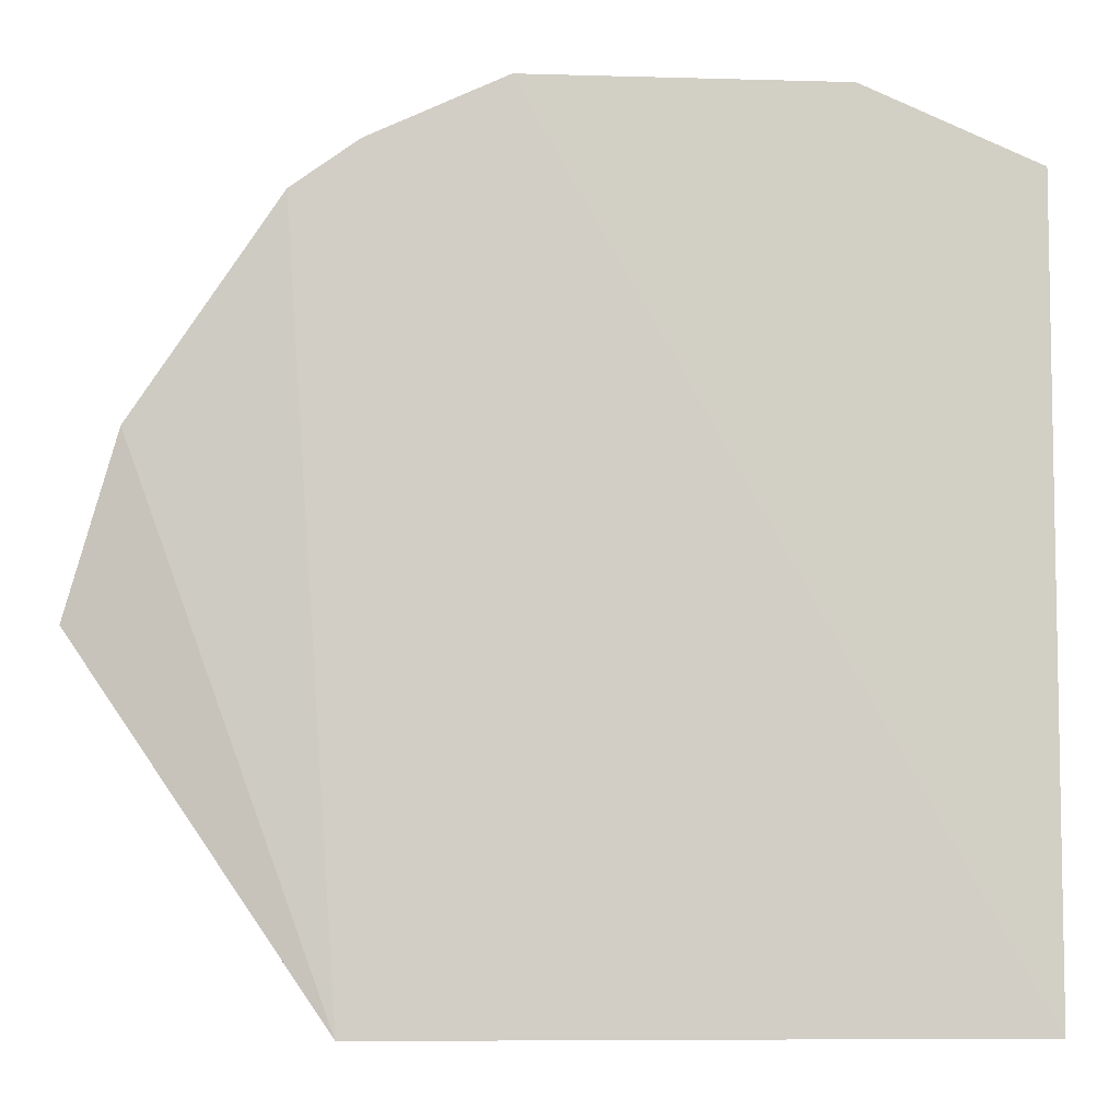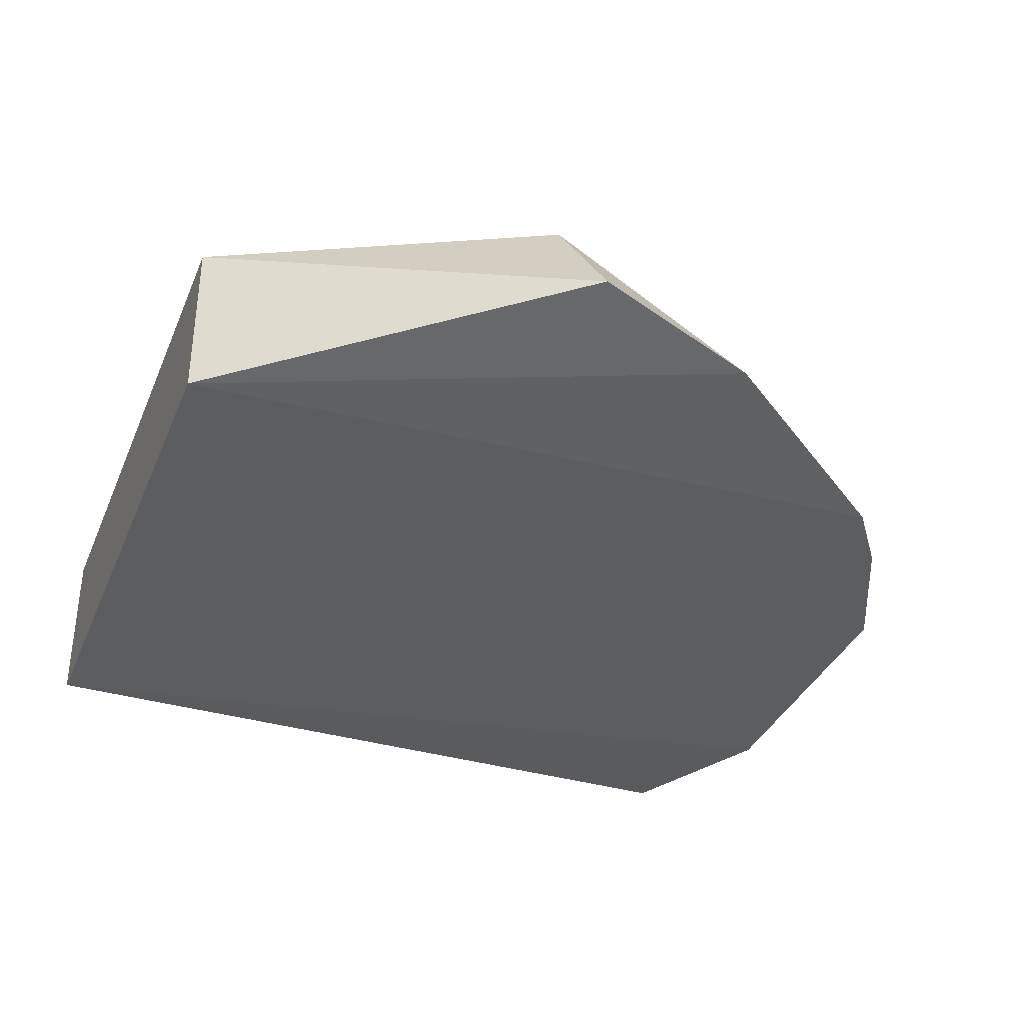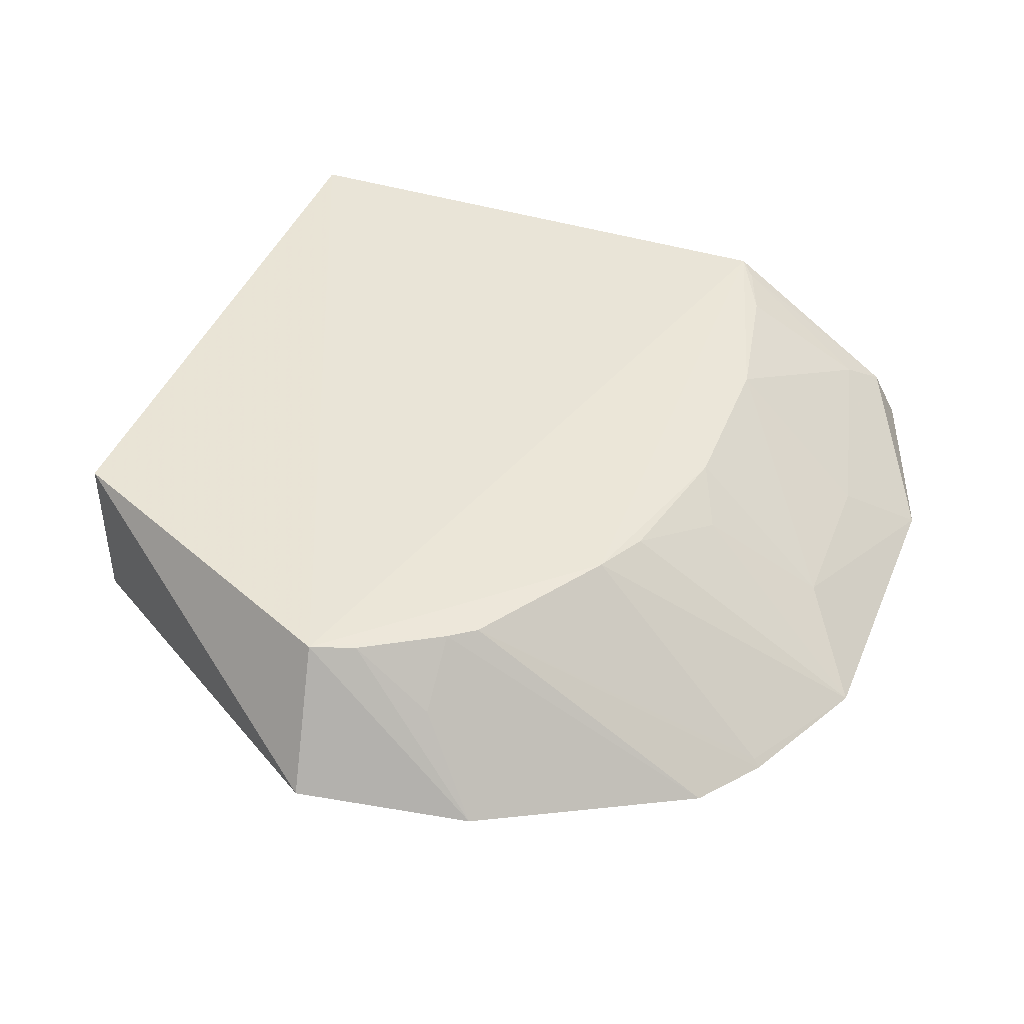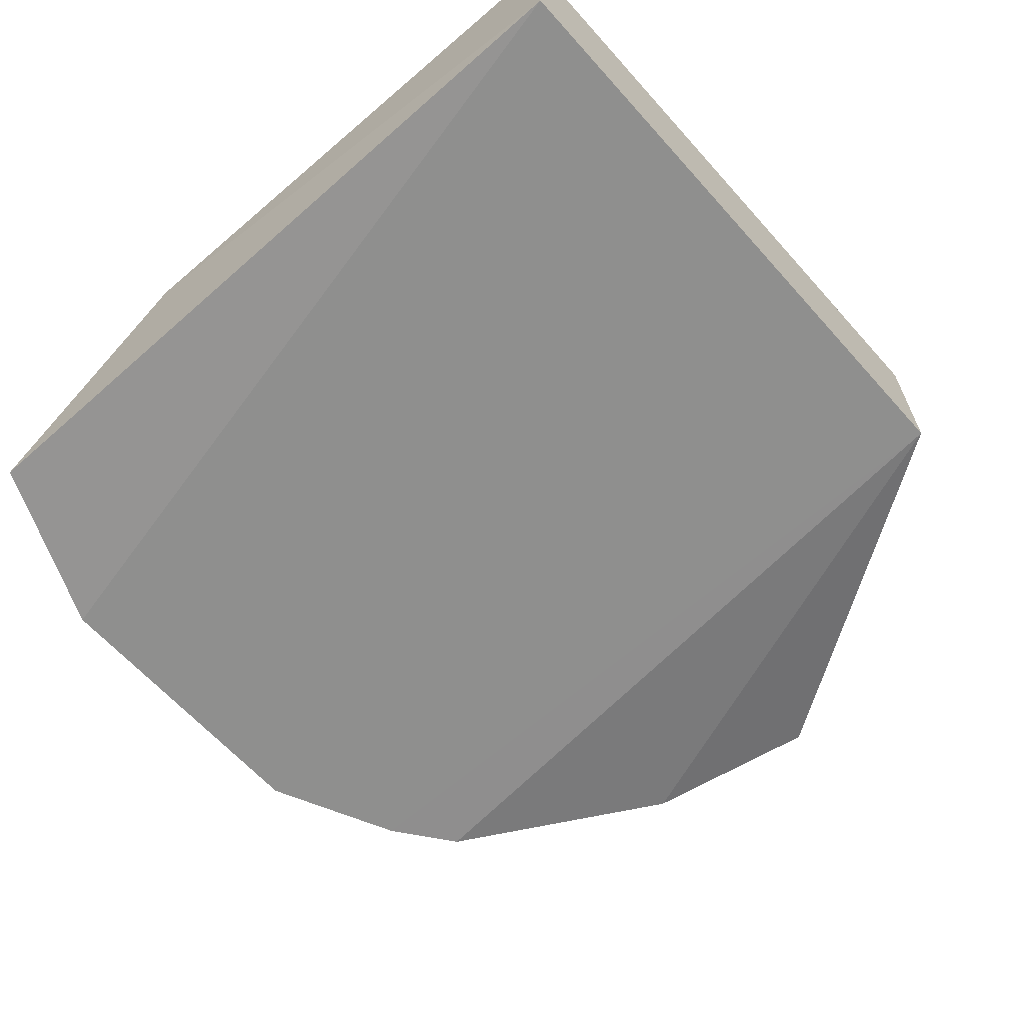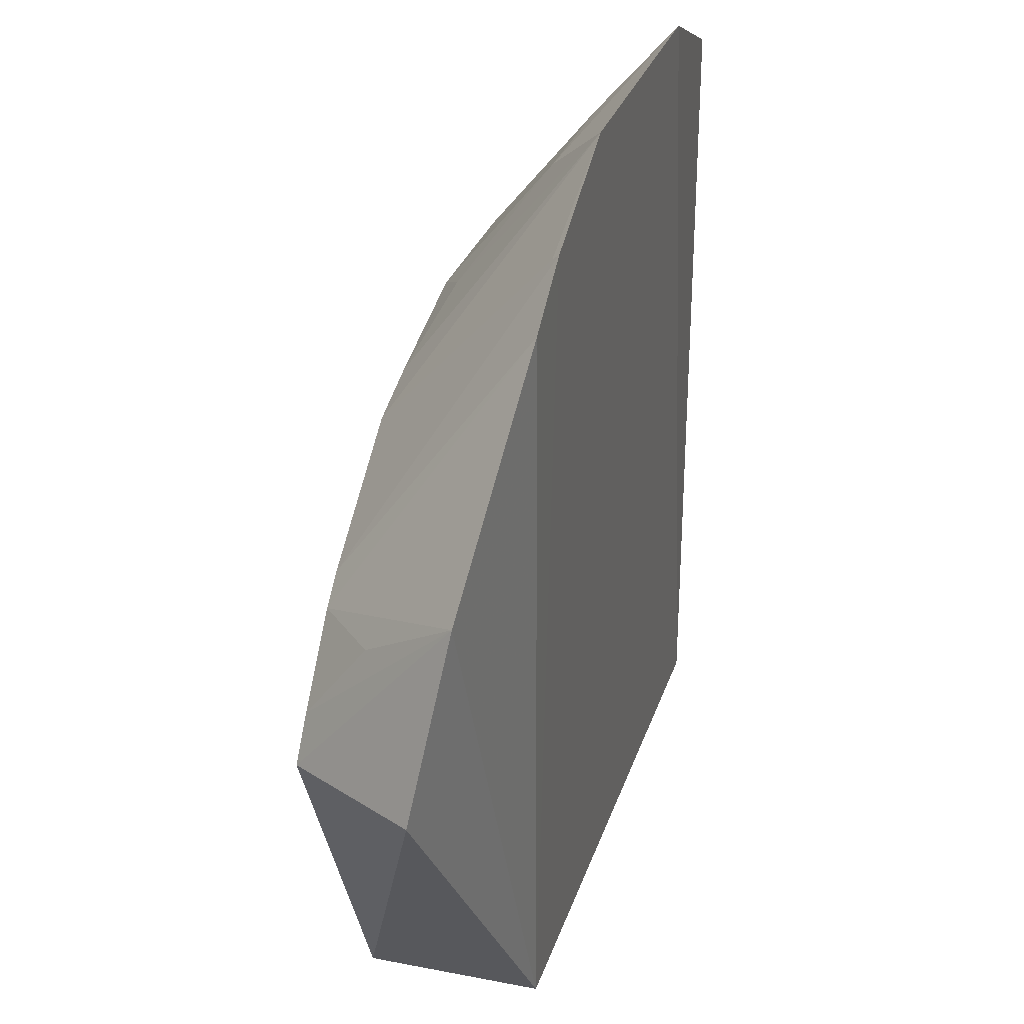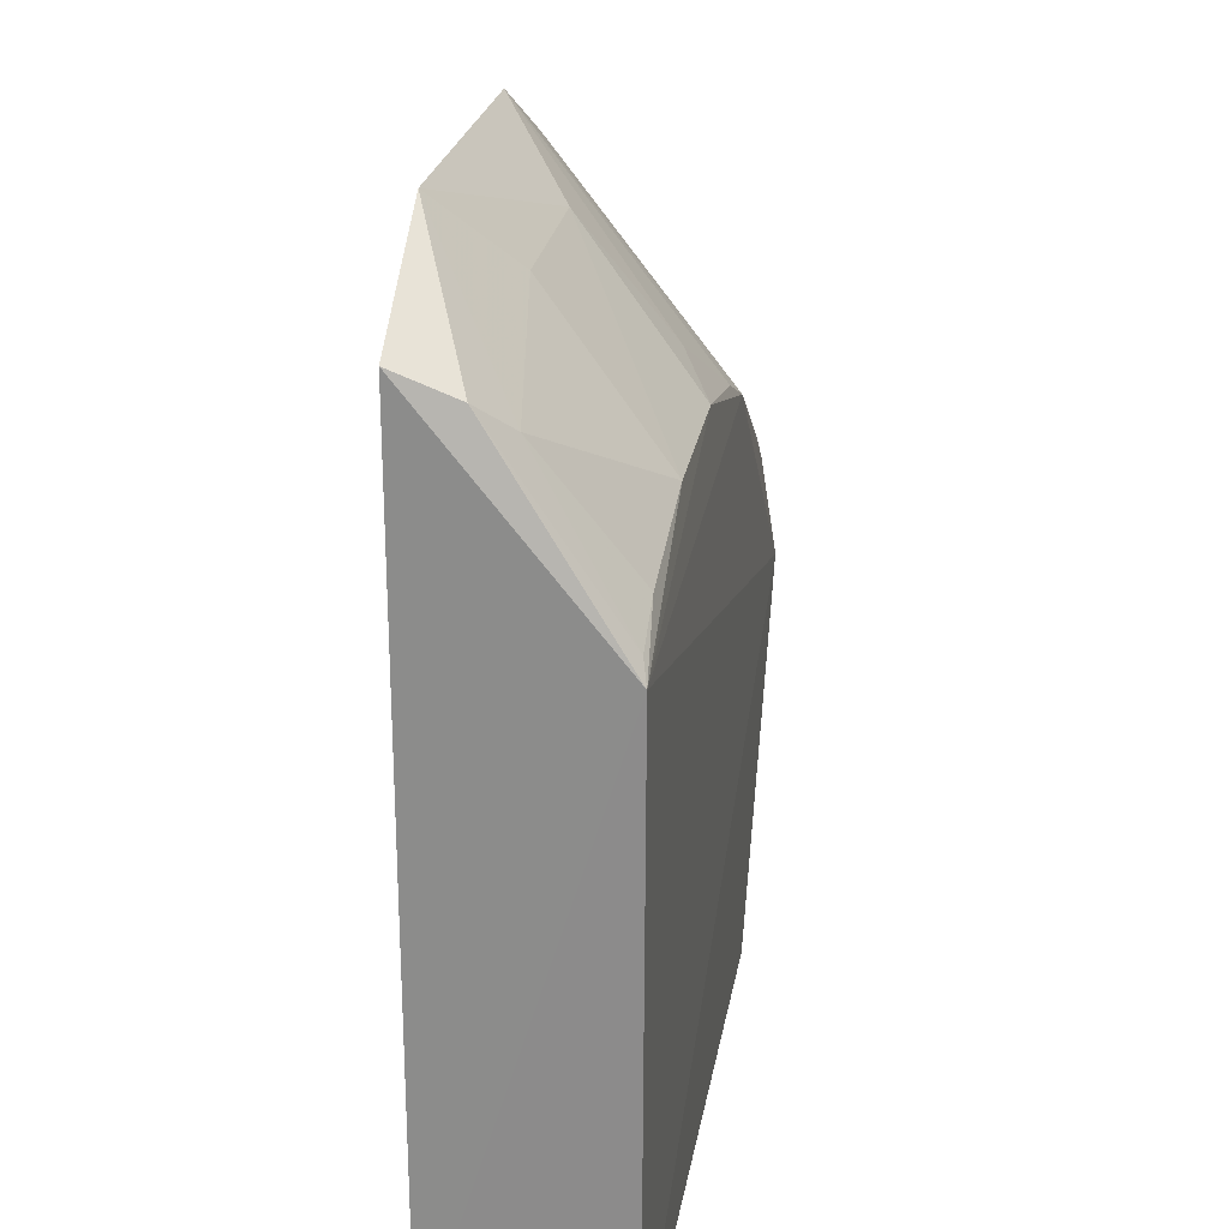
<metadata>
{"format":"obj","ext":"obj","renderer":"f3d","projection":"perspective","resolution":1024,"background":"white","views":[{"elev":-8.1,"azim":174.4,"up":"+Y"},{"elev":-35.6,"azim":69.1,"up":"+Z"},{"elev":43.5,"azim":111.3,"up":"+Z"},{"elev":-64.5,"azim":-48.2,"up":"+Z"},{"elev":28.8,"azim":106.2,"up":"+Y"},{"elev":23.4,"azim":-80.9,"up":"+Y"}]}
</metadata>
<code>
v 0.1844 -0.1184 0.4921
v 0.3129 0.06976 0.4265
v 0.1471 0.1865 0.4916
v -0.05714 0.3303 0.3945
v -0.149 -0.1184 0.4015
v 0.1773 0.2959 0.3947
v 0.2681 0.06166 0.496
v 0.1844 -0.1184 0.4015
v -0.149 -0.1184 0.4921
v 0.107 0.3291 0.3942
v 0.2188 0.1403 0.4909
v 0.2861 0.1611 0.4124
v -0.1539 0.1801 0.494
v 0.04566 0.2165 0.4903
v 0.1749 0.2925 0.3985
v 0.2301 0.1266 0.492
v 0.2114 0.2709 0.3953
v -0.151 0.2934 0.4008
v 0.06013 0.2929 0.4298
v 0.1189 0.2002 0.4894
v -0.1288 0.2643 0.4453
v 0.2578 0.0848 0.494
v 0.07589 0.2313 0.4746
v -0.04127 0.2161 0.4905
v -0.146 0.2801 0.4304
v 0.2609 0.127 0.4622
v -0.1149 0.2008 0.4904
v -0.02611 0.2917 0.4298
v -0.1441 0.1888 0.4911
f 7 1 2
f 8 2 1
f 8 5 6
f 9 1 7
f 9 8 1
f 9 5 8
f 10 6 5
f 10 5 4
f 12 2 8
f 12 7 2
f 13 5 9
f 13 9 7
f 13 7 3
f 14 13 3
f 15 10 3
f 15 6 10
f 15 11 6
f 15 3 11
f 16 11 3
f 16 3 7
f 17 12 8
f 17 8 6
f 17 6 11
f 17 16 12
f 17 11 16
f 18 4 5
f 18 5 13
f 19 10 4
f 20 14 3
f 20 3 10
f 22 16 7
f 22 7 12
f 23 19 14
f 23 10 19
f 23 20 10
f 23 14 20
f 24 13 14
f 24 14 19
f 25 18 13
f 25 21 4
f 25 4 18
f 26 22 12
f 26 12 16
f 26 16 22
f 27 24 21
f 27 13 24
f 28 24 19
f 28 19 4
f 28 4 21
f 28 21 24
f 29 25 13
f 29 21 25
f 29 27 21
f 29 13 27

</code>
